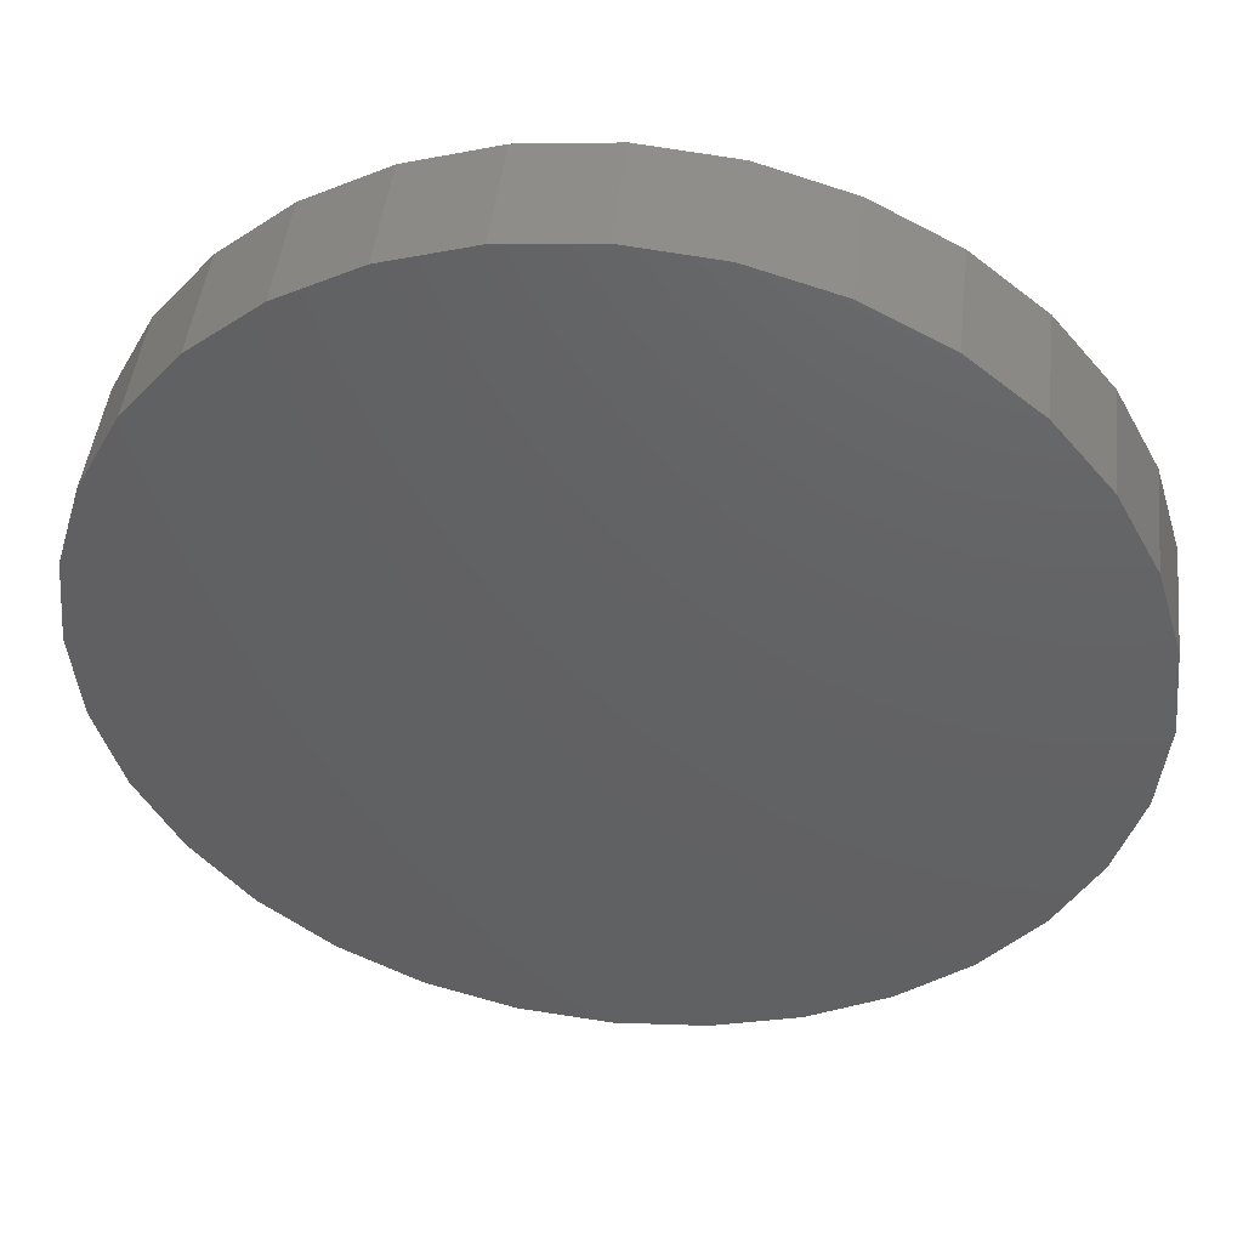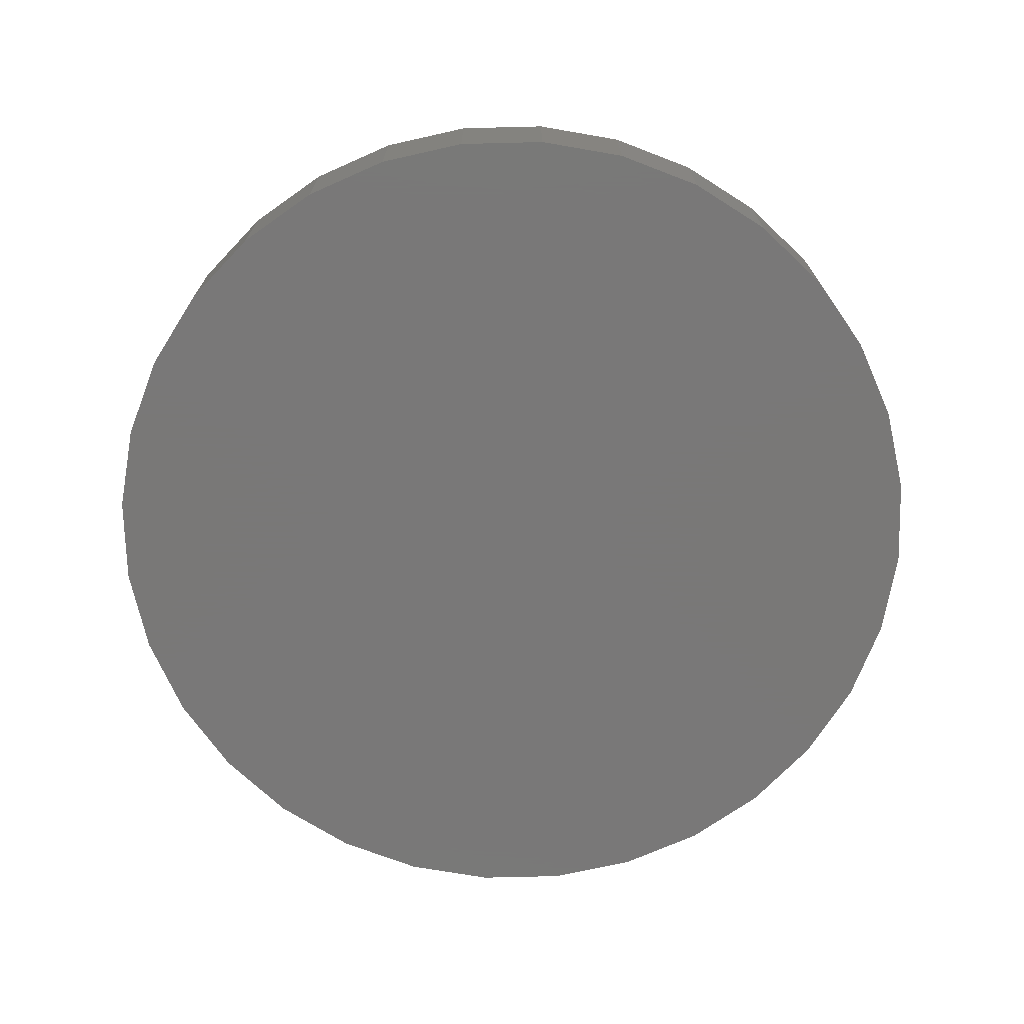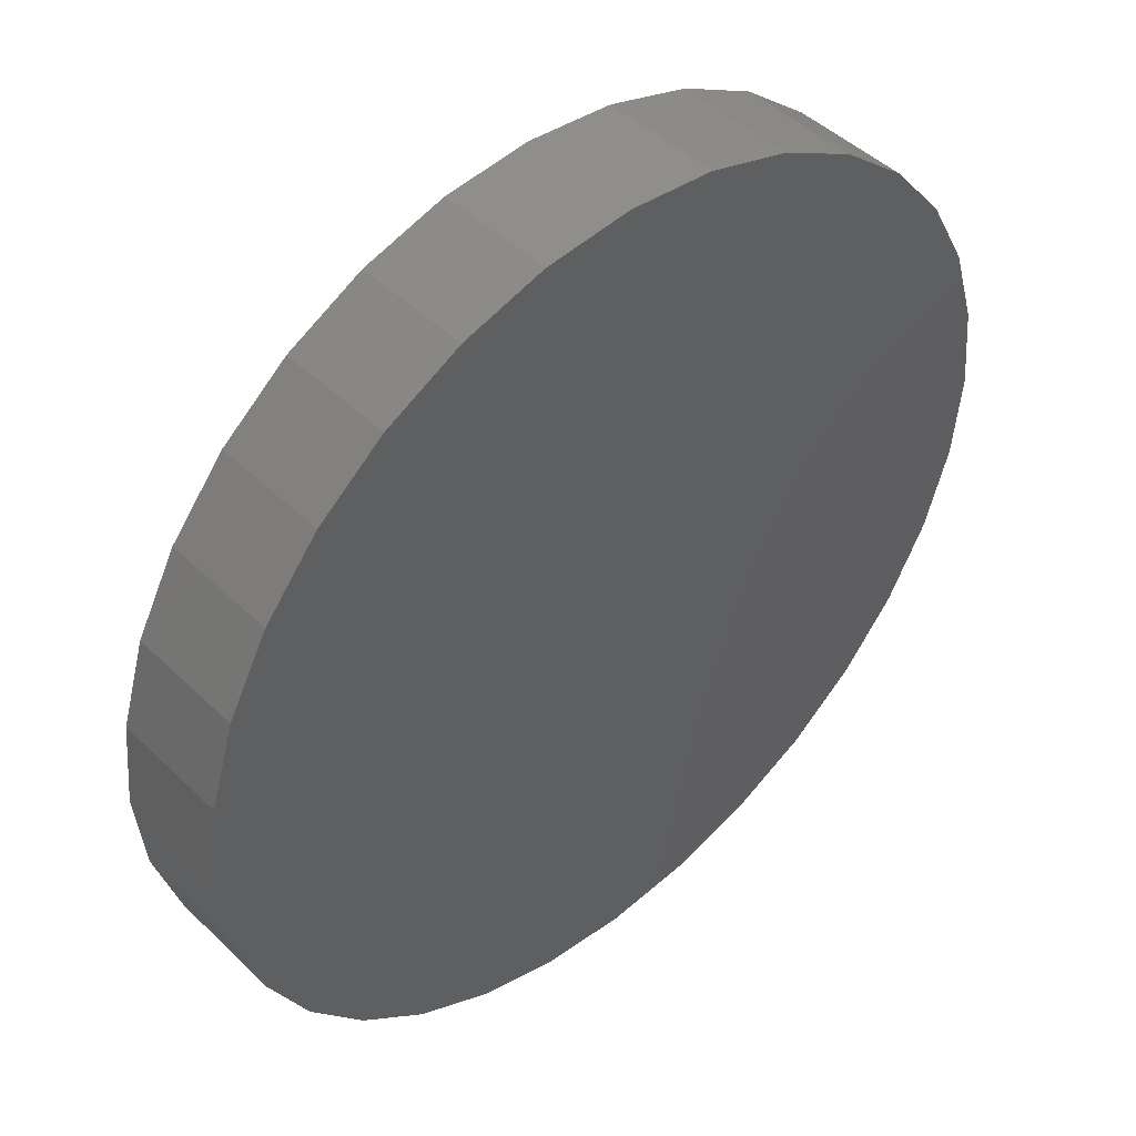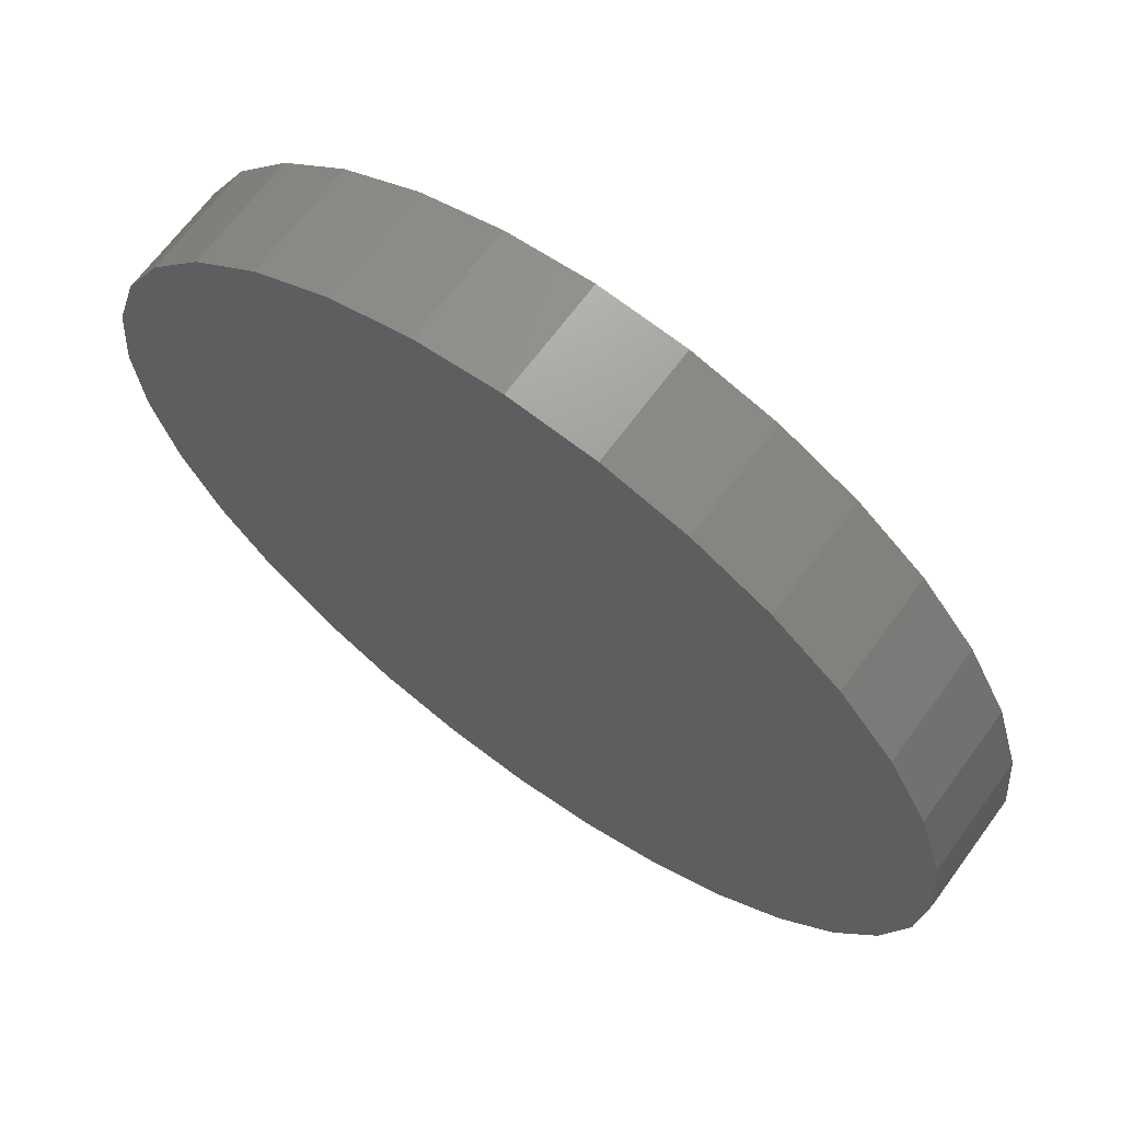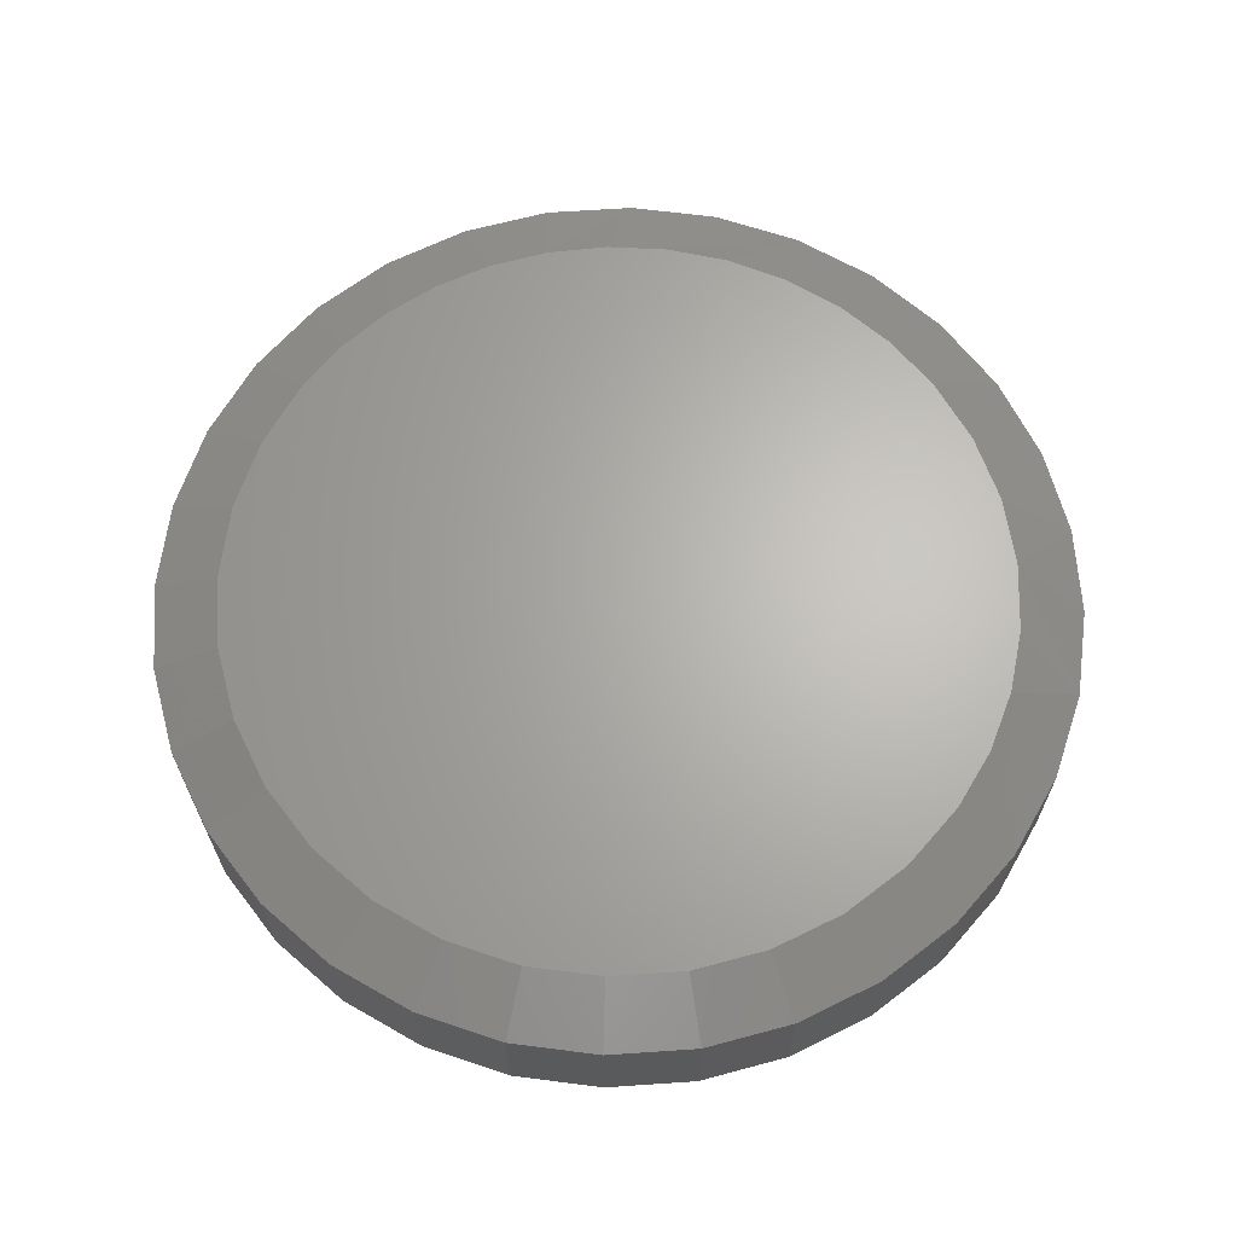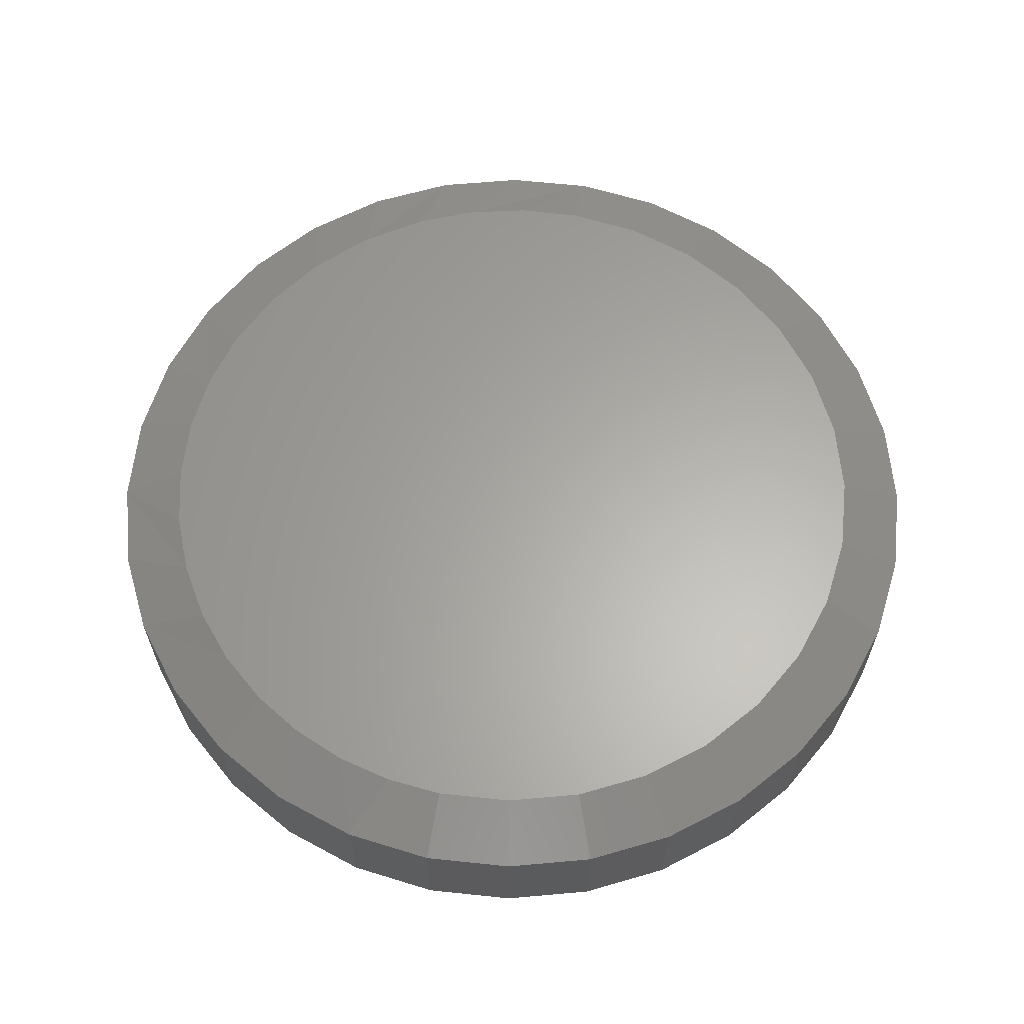
<metadata>
{"format":"stl","ext":"stl","renderer":"f3d","projection":"perspective","resolution":1024,"background":"white","views":[{"elev":45.7,"azim":-173.5,"up":"+Y"},{"elev":-71.3,"azim":130.8,"up":"+Z"},{"elev":46.0,"azim":137.7,"up":"+Y"},{"elev":66.8,"azim":-143.8,"up":"+Y"},{"elev":65.4,"azim":-144.5,"up":"+Z"},{"elev":62.8,"azim":101.7,"up":"+Z"}]}
</metadata>
<code>
# stl→obj: 99 verts, 194 faces
v 0.08334 0.6725 0.1719
v 0.2639 0.6725 0.1719
v 0.1736 0.6814 0.1719
v 0.3507 0.6462 0.1719
v -0.003452 0.6462 0.1719
v 0.4306 0.6034 0.1719
v -0.08344 0.6034 0.1719
v 0.5008 0.5459 0.1719
v -0.1536 0.5459 0.1719
v 0.5583 0.4758 0.1719
v -0.2111 0.4758 0.1719
v 0.601 0.3958 0.1719
v -0.2538 0.3958 0.1719
v 0.6274 0.309 0.1719
v -0.2802 0.309 0.1719
v 0.6363 0.2188 0.1719
v -0.2891 0.2188 0.1719
v 0.631 0.1493 0.1719
v -0.2826 0.1417 0.1719
v 0.6154 0.08141 0.1719
v -0.2634 0.06675 0.1719
v 0.5898 0.01665 0.1719
v -0.232 -0.003929 0.1719
v 0.5547 -0.04354 0.1719
v -0.1842 -0.07463 0.1719
v 0.5082 -0.1008 0.1719
v 0.4532 -0.1499 0.1719
v -0.1242 -0.1353 0.1719
v 0.3911 -0.1896 0.1719
v -0.05408 -0.184 0.1719
v 0.3234 -0.219 0.1719
v 0.02377 -0.219 0.1719
v 0.2495 -0.2376 0.1719
v 0.09765 -0.2376 0.1719
v 0.1736 -0.2439 0.1719
v 0.7144 0.2188 0
v 0.7144 0.2188 0.1406
v 0.704 0.1132 0
v 0.704 0.1132 0.1406
v 0.6732 0.0118 0
v 0.6732 0.0118 0.1406
v 0.6233 -0.0817 0
v 0.6233 -0.0817 0.1406
v 0.556 -0.1636 0
v 0.556 -0.1636 0.1406
v 0.474 -0.2309 0
v 0.474 -0.2309 0.1406
v 0.3806 -0.2809 0
v 0.3806 -0.2809 0.1406
v 0.2791 -0.3116 0
v 0.2791 -0.3116 0.1406
v 0.1736 -0.322 0
v 0.1736 -0.322 0.1406
v 0.0681 -0.3116 0
v 0.0681 -0.3116 0.1406
v -0.03335 -0.2809 0
v -0.03335 -0.2809 0.1406
v -0.1268 -0.2309 0
v -0.1268 -0.2309 0.1406
v -0.2088 -0.1636 0
v -0.2088 -0.1636 0.1406
v -0.276 -0.0817 0
v -0.276 -0.0817 0.1406
v -0.326 0.0118 0
v -0.326 0.0118 0.1406
v -0.3568 0.1132 0
v -0.3568 0.1132 0.1406
v -0.3672 0.2188 0
v -0.3672 0.2188 0.1406
v -0.3568 0.3243 0
v -0.3568 0.3243 0.1406
v -0.326 0.4257 0
v -0.326 0.4257 0.1406
v -0.276 0.5192 0
v -0.276 0.5192 0.1406
v -0.2088 0.6011 0
v -0.2088 0.6011 0.1406
v -0.1268 0.6684 0
v -0.1268 0.6684 0.1406
v -0.03335 0.7184 0
v -0.03335 0.7184 0.1406
v 0.0681 0.7491 0
v 0.0681 0.7491 0.1406
v 0.1736 0.7595 0
v 0.1736 0.7595 0.1406
v 0.2791 0.7491 0
v 0.2791 0.7491 0.1406
v 0.3806 0.7184 0
v 0.3806 0.7184 0.1406
v 0.474 0.6684 0
v 0.474 0.6684 0.1406
v 0.556 0.6011 0
v 0.556 0.6011 0.1406
v 0.6233 0.5192 0
v 0.6233 0.5192 0.1406
v 0.6732 0.4257 0
v 0.6732 0.4257 0.1406
v 0.704 0.3243 0
v 0.704 0.3243 0.1406
f 1 2 3
f 2 1 4
f 4 1 5
f 4 5 6
f 6 5 7
f 6 7 8
f 8 7 9
f 8 9 10
f 10 9 11
f 10 11 12
f 12 11 13
f 12 13 14
f 14 13 15
f 14 15 16
f 16 15 17
f 16 17 18
f 18 17 19
f 18 19 20
f 20 19 21
f 20 21 22
f 22 21 23
f 22 23 24
f 24 23 25
f 24 25 26
f 26 25 27
f 27 25 28
f 27 28 29
f 29 28 30
f 29 30 31
f 31 30 32
f 31 32 33
f 33 32 34
f 33 34 35
f 36 37 38
f 38 37 39
f 38 39 40
f 40 39 41
f 40 41 42
f 42 41 43
f 42 43 44
f 44 43 45
f 44 45 46
f 46 45 47
f 46 47 48
f 48 47 49
f 48 49 50
f 50 49 51
f 50 51 52
f 52 51 53
f 52 53 54
f 54 53 55
f 54 55 56
f 56 55 57
f 56 57 58
f 58 57 59
f 58 59 60
f 60 59 61
f 60 61 62
f 62 61 63
f 62 63 64
f 64 63 65
f 64 65 66
f 66 65 67
f 66 67 68
f 68 67 69
f 68 69 70
f 70 69 71
f 70 71 72
f 72 71 73
f 72 73 74
f 74 73 75
f 74 75 76
f 76 75 77
f 76 77 78
f 78 77 79
f 78 79 80
f 80 79 81
f 80 81 82
f 82 81 83
f 82 83 84
f 84 83 85
f 84 85 86
f 86 85 87
f 86 87 88
f 88 87 89
f 88 89 90
f 90 89 91
f 90 91 92
f 92 91 93
f 92 93 94
f 94 93 95
f 94 95 96
f 96 95 97
f 96 97 98
f 98 97 99
f 98 99 36
f 36 99 37
f 8 91 6
f 83 81 1
f 1 81 5
f 73 11 75
f 11 73 13
f 13 73 71
f 13 71 15
f 15 71 69
f 15 69 17
f 12 95 10
f 95 12 97
f 97 12 14
f 97 14 99
f 99 14 16
f 99 16 37
f 91 8 93
f 93 8 10
f 93 10 95
f 87 4 89
f 89 4 6
f 89 6 91
f 4 87 2
f 2 87 85
f 2 85 3
f 3 85 83
f 3 83 1
f 77 7 79
f 79 7 5
f 79 5 81
f 7 77 9
f 9 77 75
f 9 75 11
f 22 41 20
f 41 39 20
f 29 51 49
f 49 47 29
f 33 53 51
f 33 51 31
f 51 29 31
f 28 61 59
f 28 59 30
f 25 65 63
f 63 61 25
f 25 61 28
f 67 65 21
f 21 65 23
f 65 25 23
f 69 67 21
f 69 21 19
f 69 19 17
f 37 16 39
f 39 16 18
f 39 18 20
f 41 22 43
f 43 22 24
f 43 24 45
f 45 24 26
f 45 26 47
f 47 26 27
f 47 27 29
f 30 59 32
f 32 59 57
f 32 57 34
f 34 57 55
f 34 55 35
f 35 55 53
f 35 53 33
f 84 86 82
f 52 54 50
f 50 54 56
f 50 56 48
f 48 56 58
f 48 58 46
f 46 58 60
f 46 60 44
f 44 60 62
f 44 62 42
f 42 62 64
f 42 64 40
f 40 64 66
f 40 66 38
f 38 66 68
f 38 68 36
f 36 68 70
f 36 70 98
f 98 70 72
f 98 72 96
f 96 72 74
f 96 74 94
f 94 74 76
f 94 76 92
f 92 76 78
f 92 78 90
f 90 78 80
f 90 80 88
f 88 80 82
f 88 82 86

</code>
